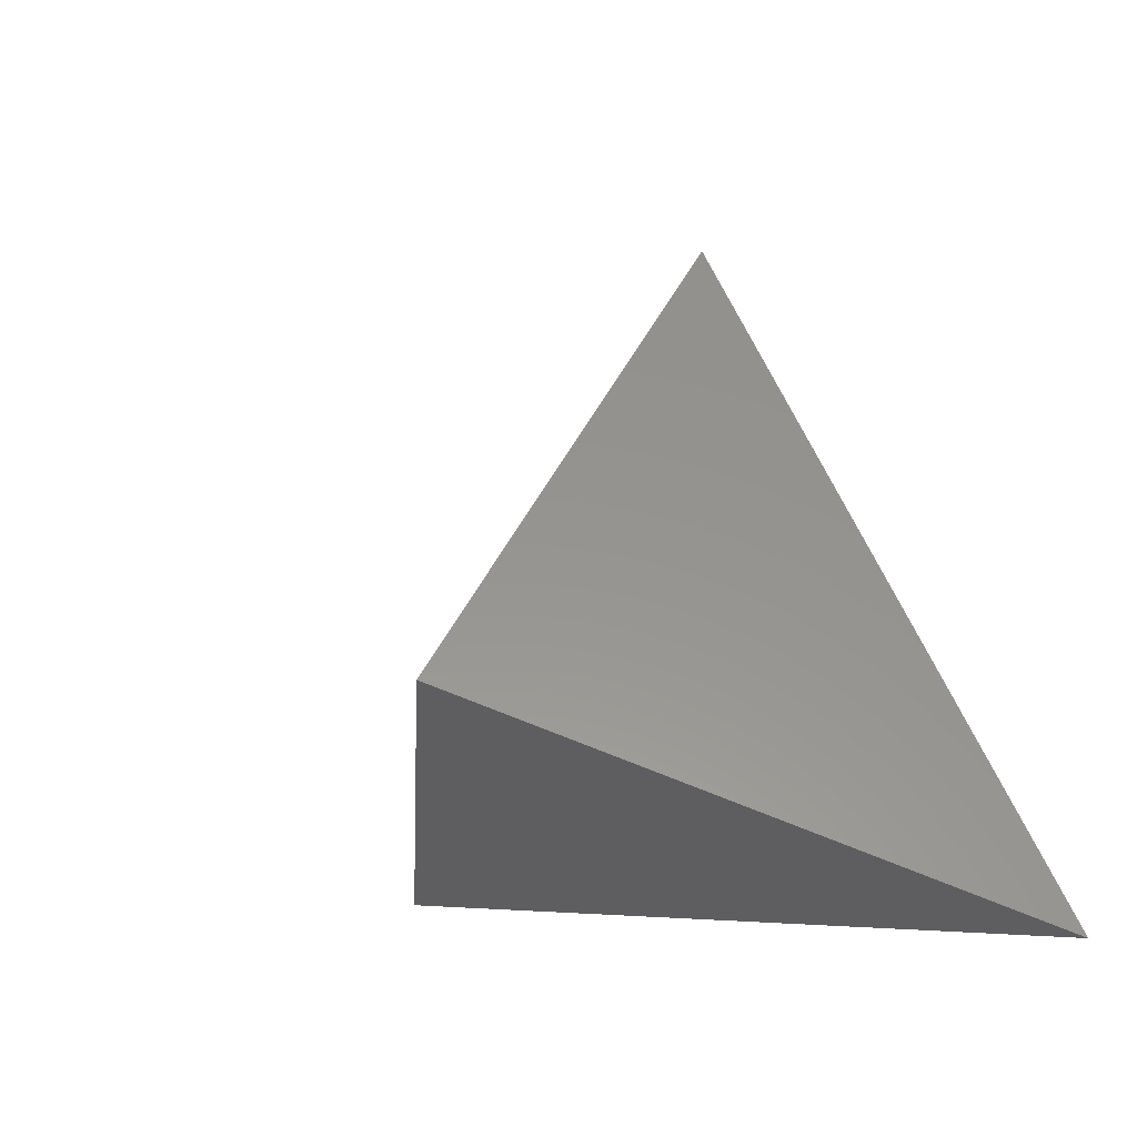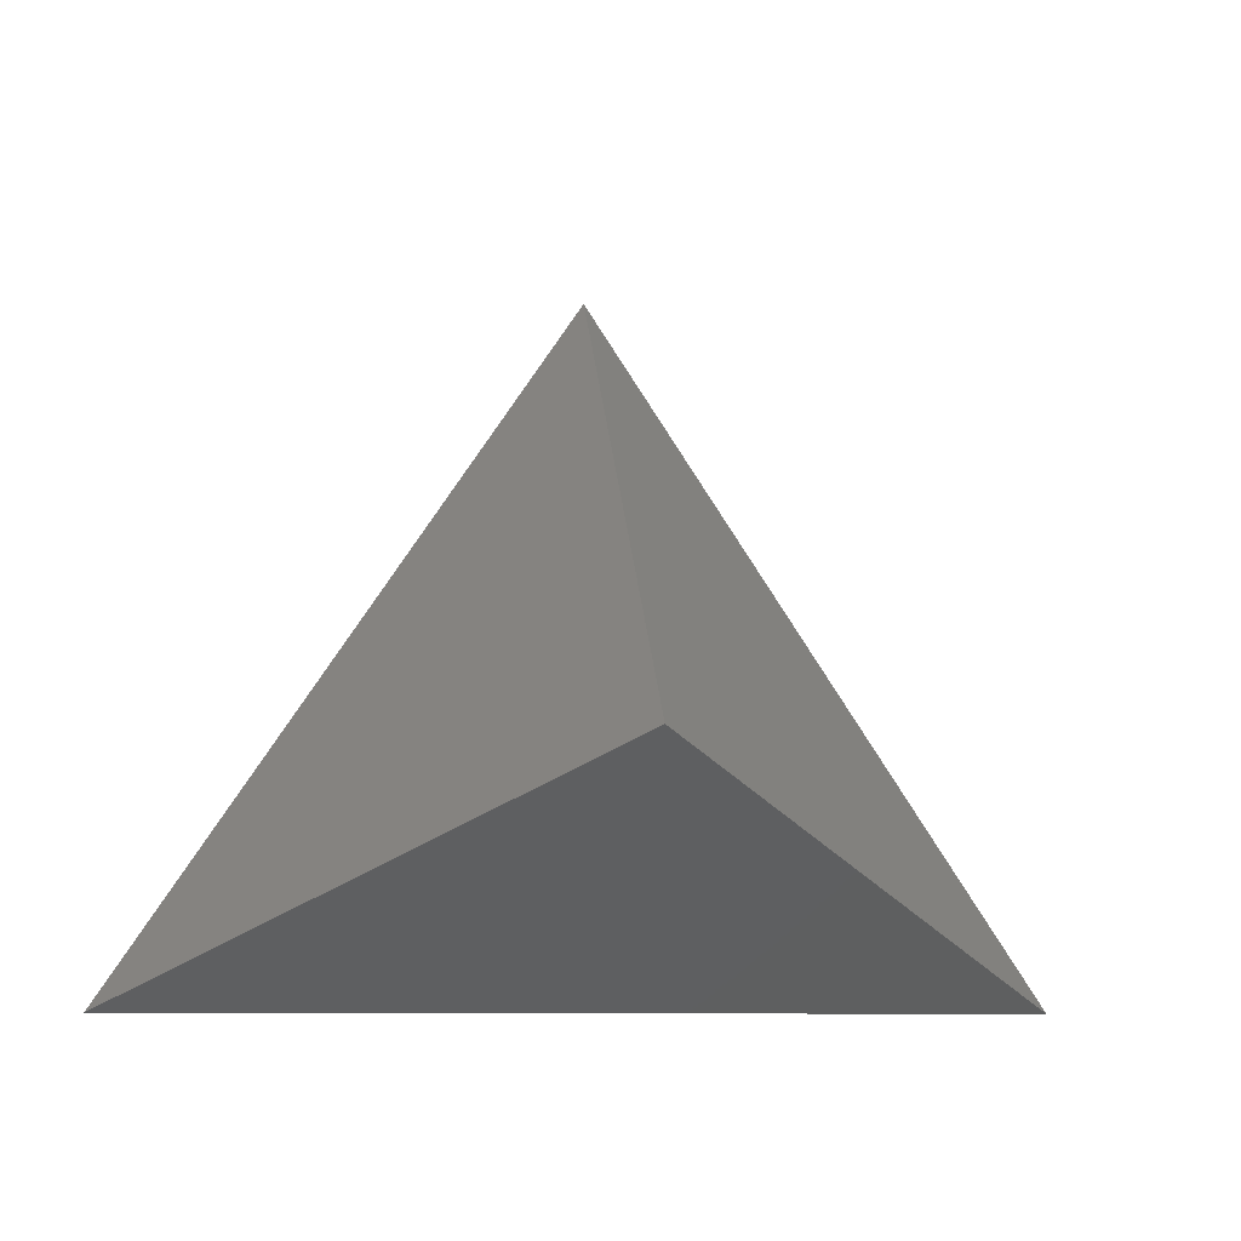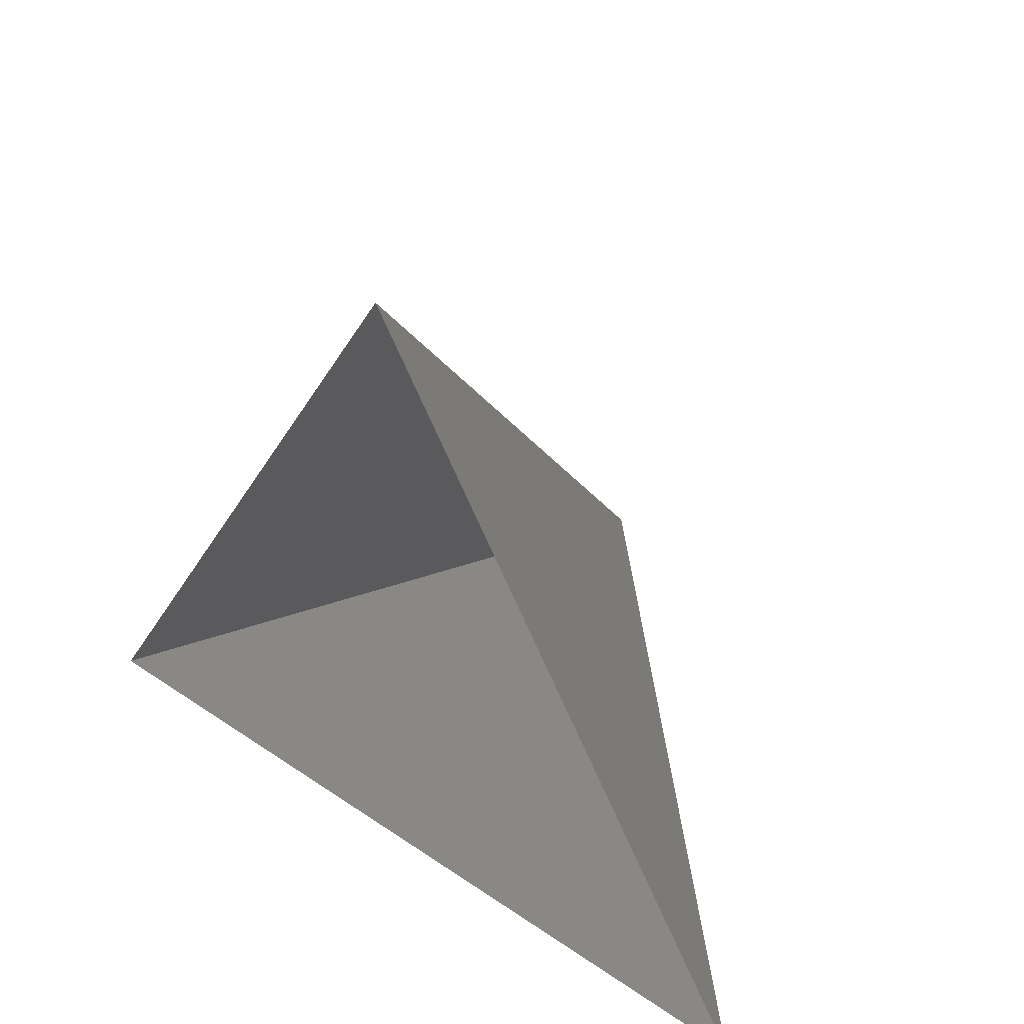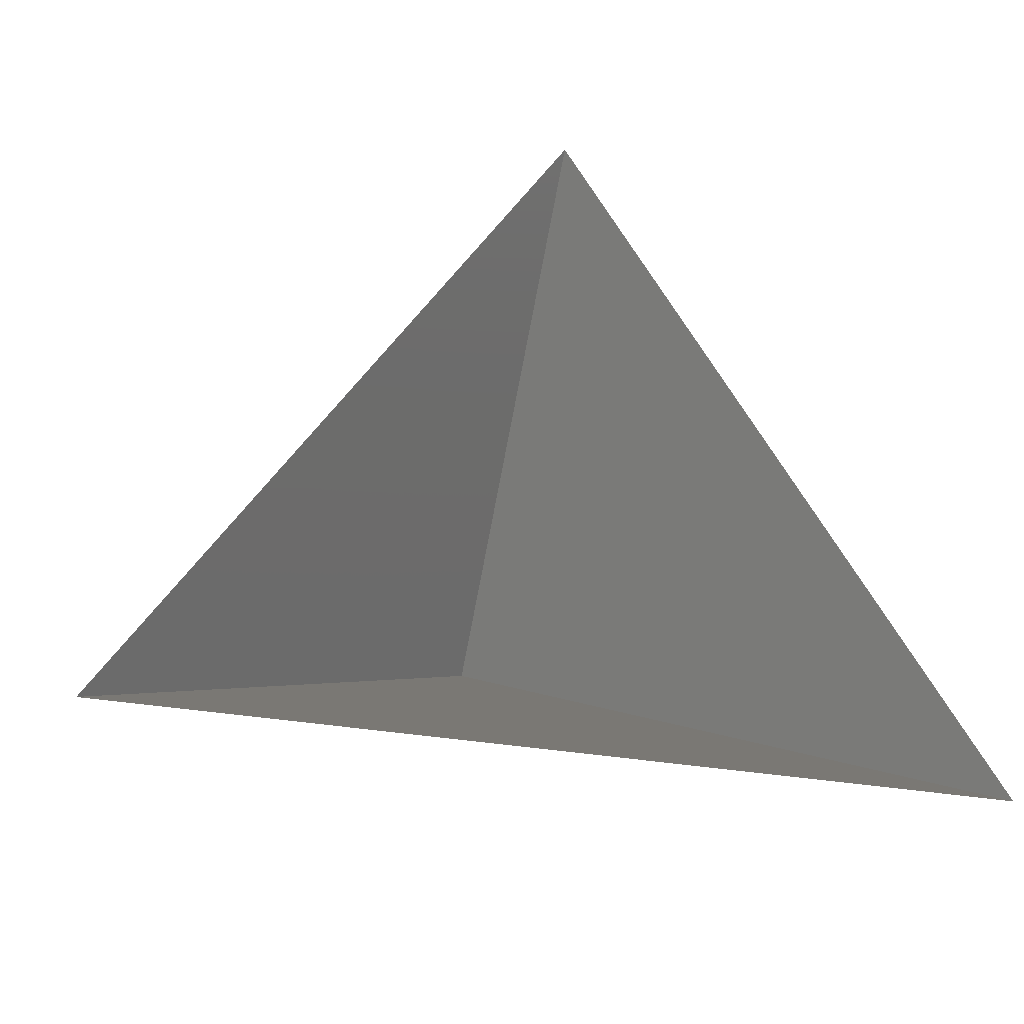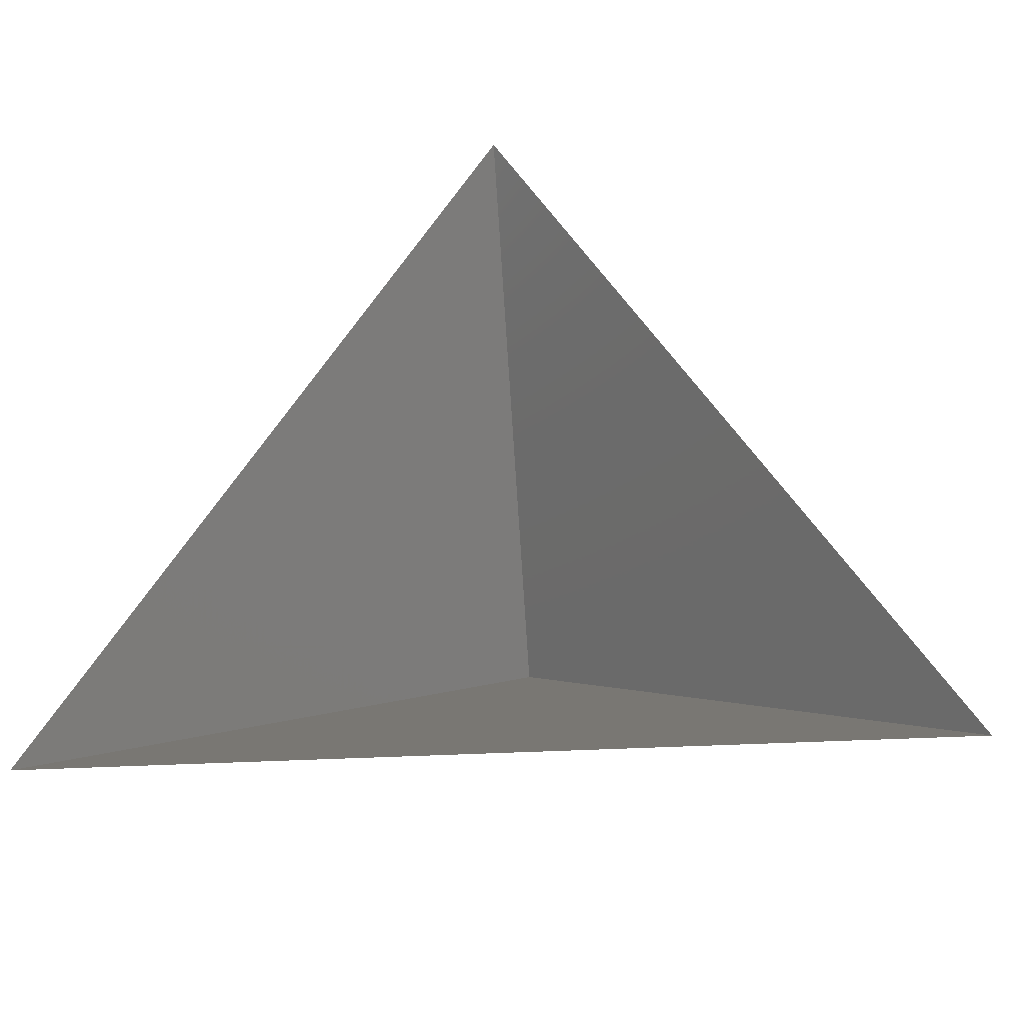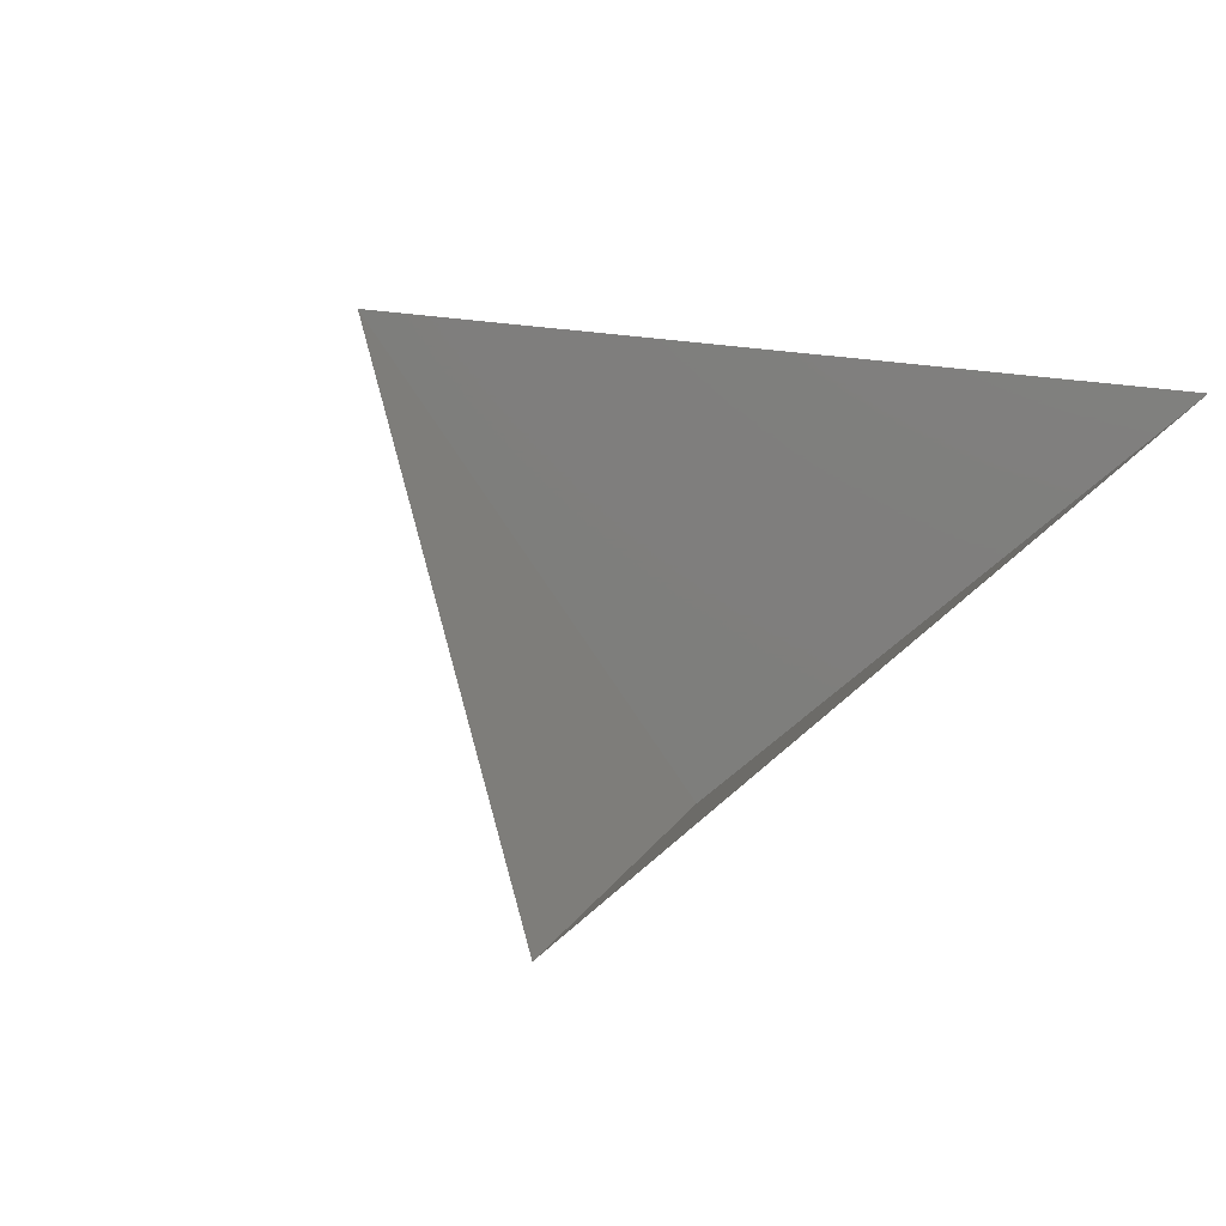
<metadata>
{"format":"stl","ext":"stl","renderer":"f3d","projection":"perspective","resolution":1024,"background":"white","views":[{"elev":-5.5,"azim":-133.5,"up":"+Y"},{"elev":-9.0,"azim":169.1,"up":"+Y"},{"elev":35.9,"azim":41.7,"up":"+Y"},{"elev":-27.0,"azim":-17.3,"up":"+Y"},{"elev":-26.3,"azim":5.9,"up":"+Y"},{"elev":44.2,"azim":-47.1,"up":"+Z"}]}
</metadata>
<code>
# stl→obj: 4 verts, 3 faces
v -5 -17 40.5
v 7 -17 40.5
v 1 -14 35.5
v 1 -8 40.5
f 1 2 3
f 2 4 3
f 4 1 3

</code>
